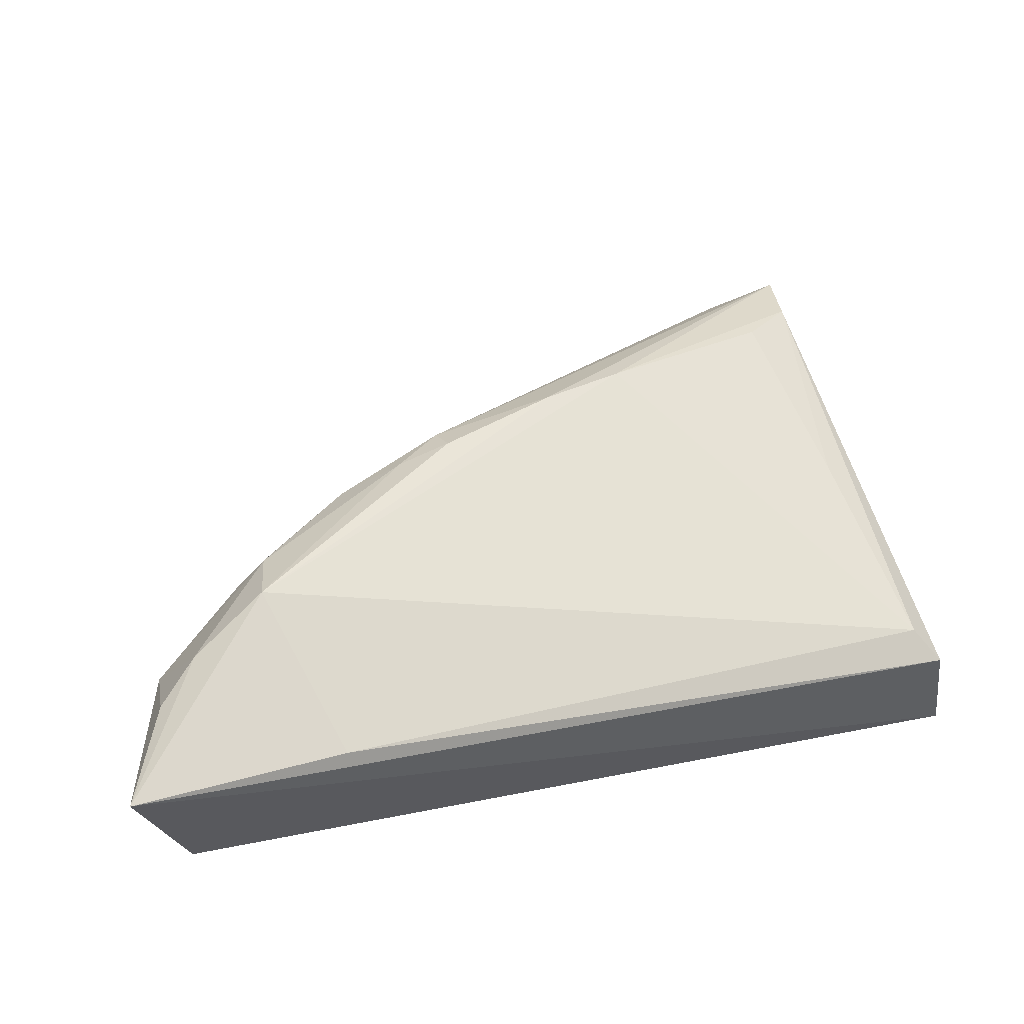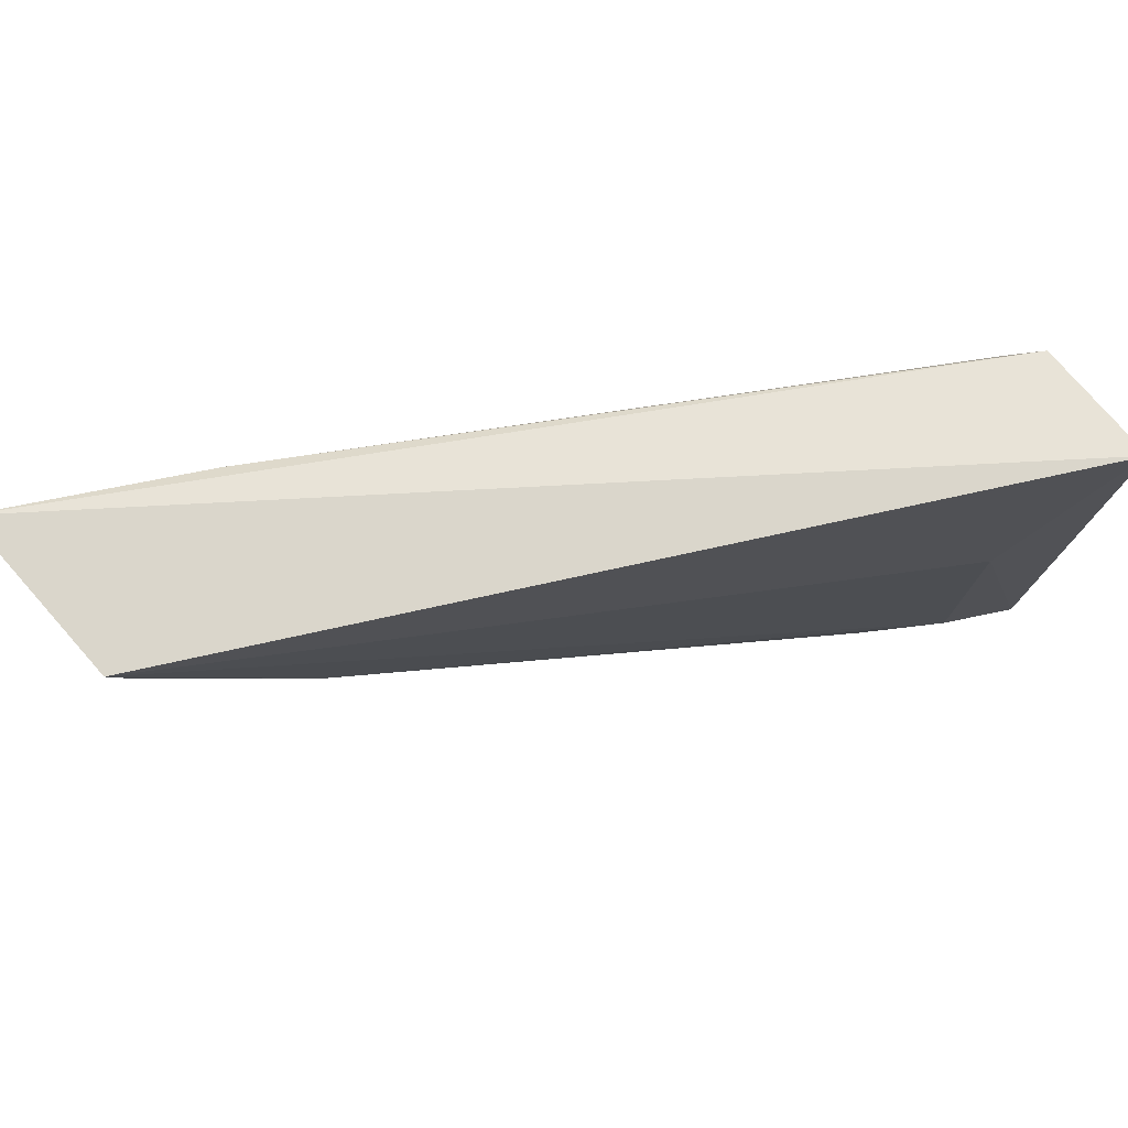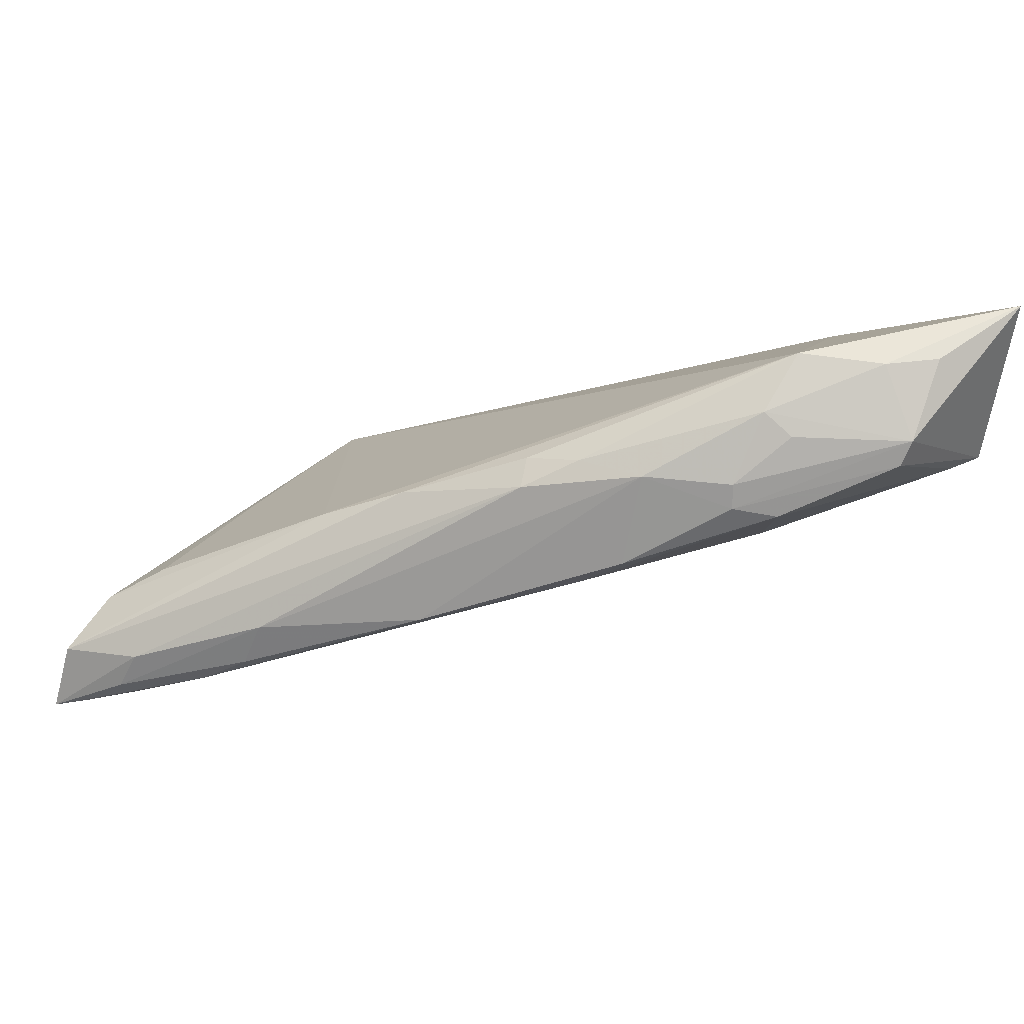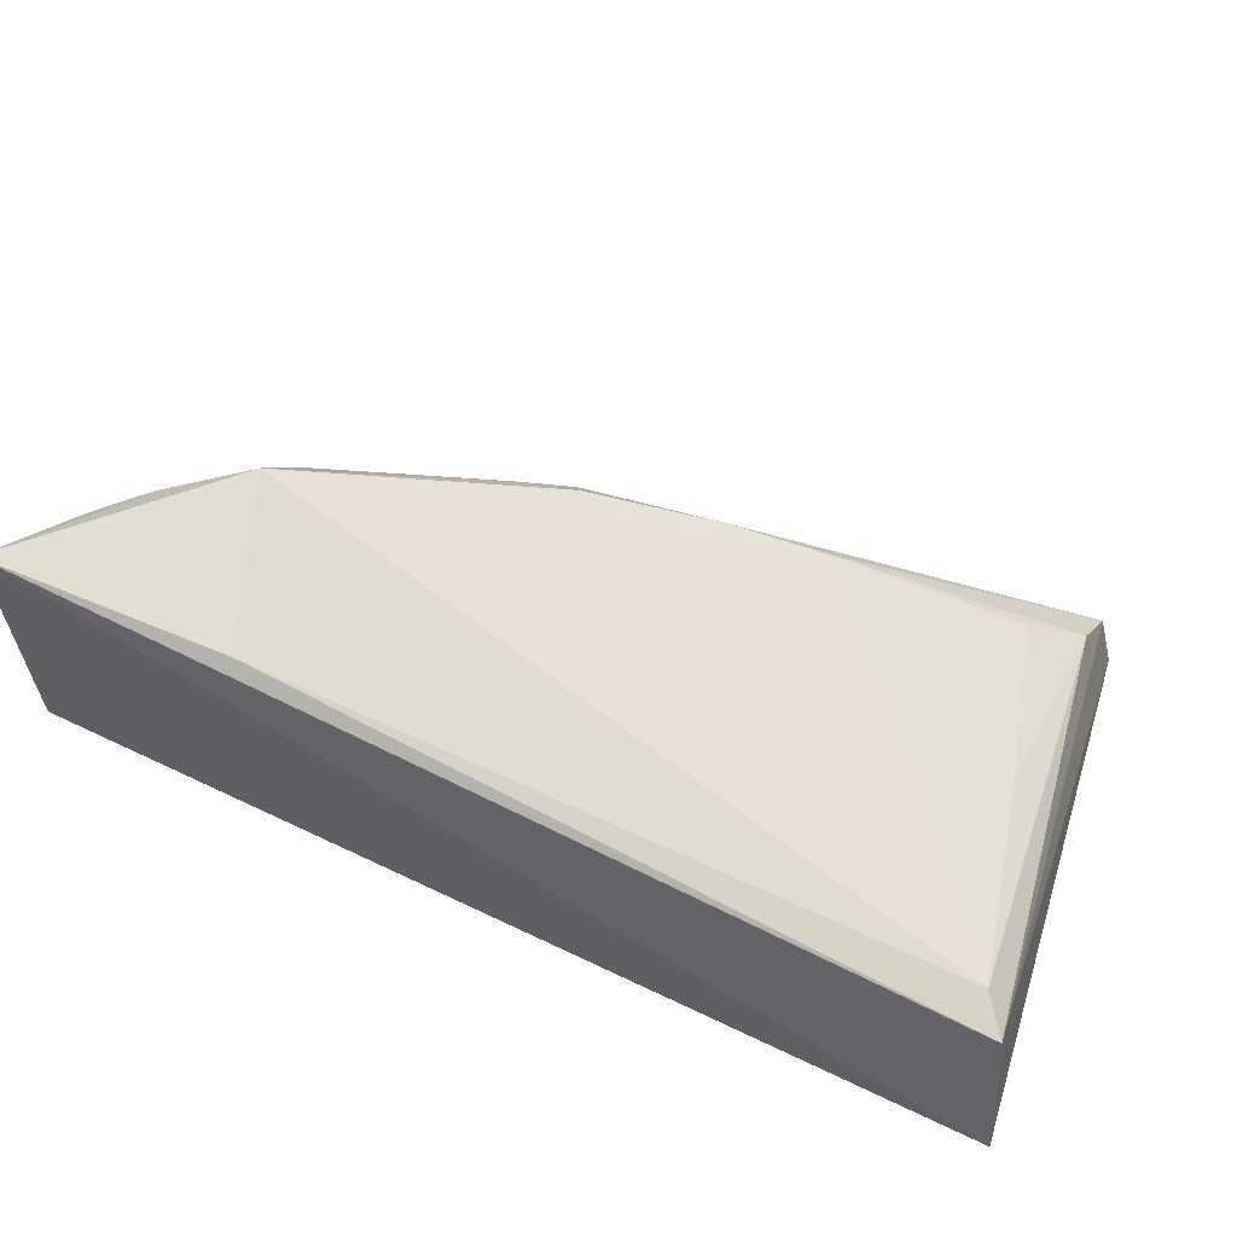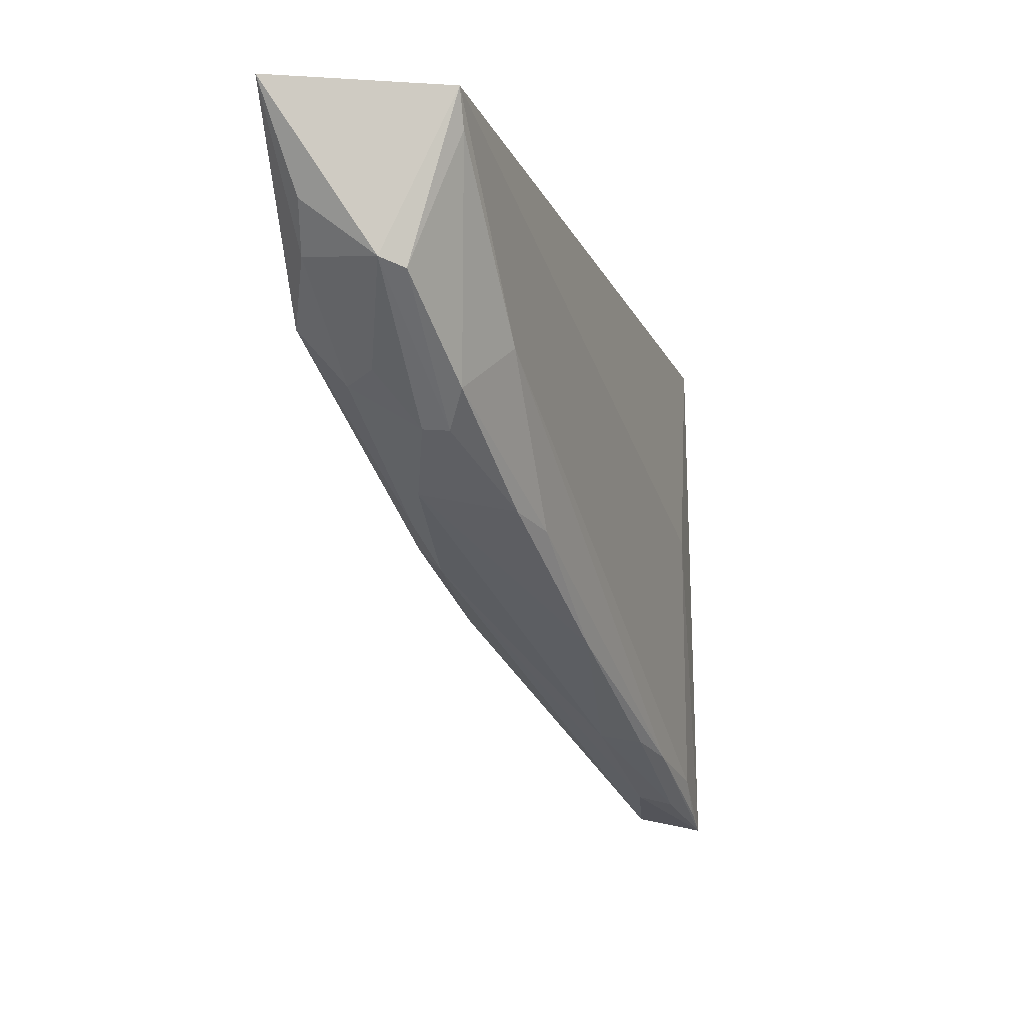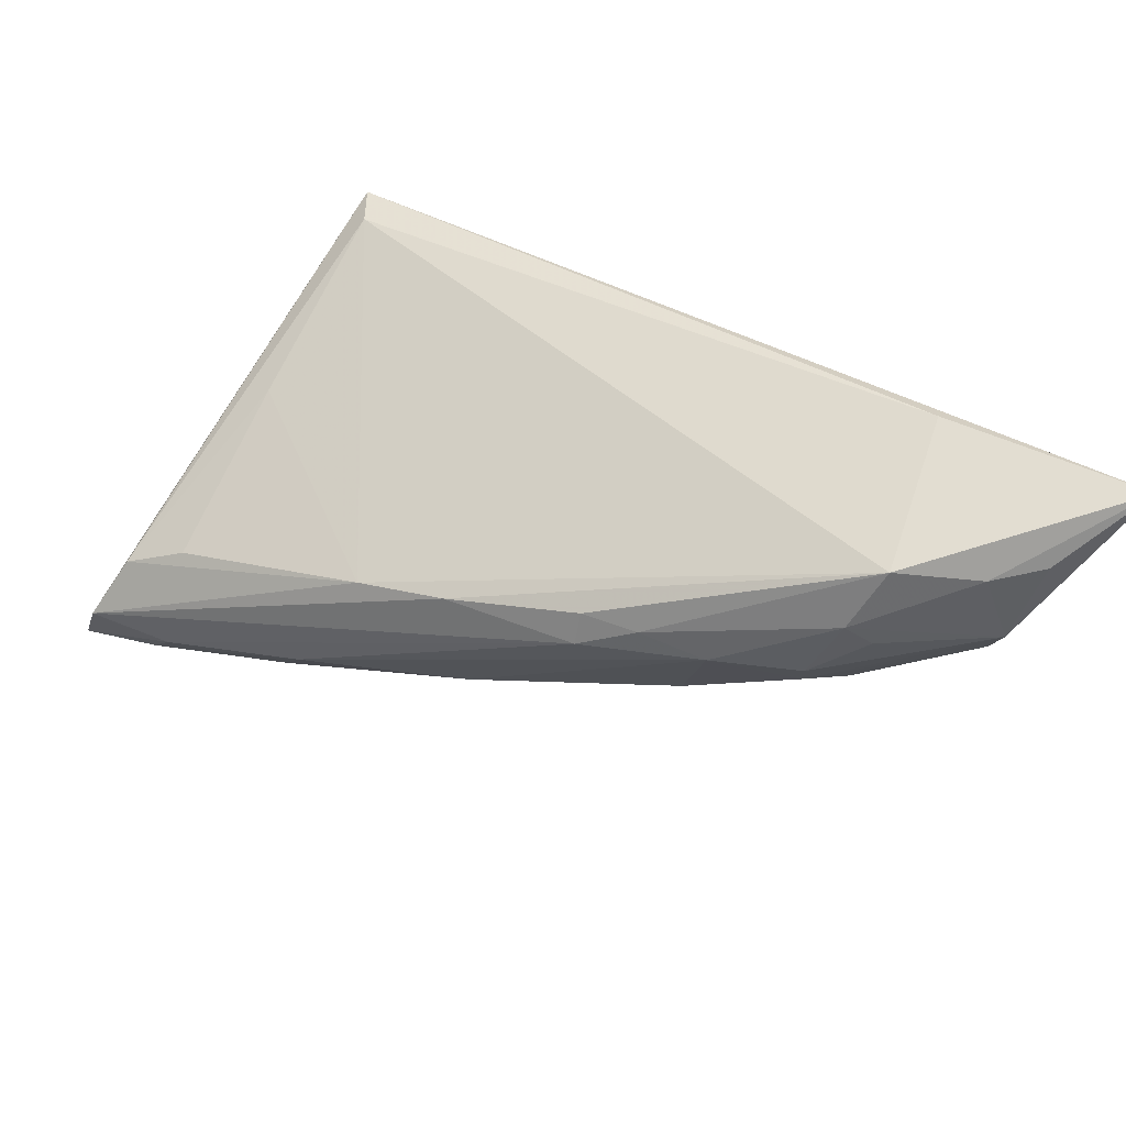
<metadata>
{"format":"obj","ext":"obj","renderer":"f3d","projection":"perspective","resolution":1024,"background":"white","views":[{"elev":66.0,"azim":165.1,"up":"+Z"},{"elev":77.1,"azim":148.2,"up":"+Y"},{"elev":24.8,"azim":35.2,"up":"+Z"},{"elev":49.8,"azim":-161.0,"up":"+Z"},{"elev":-12.8,"azim":88.3,"up":"+Y"},{"elev":75.2,"azim":34.1,"up":"+Z"}]}
</metadata>
<code>
v 0.05437 0.02668 0.03419
v 0.05225 0.02159 0.03231
v 0.0528 0.02693 0.025
v 0.009964 0.02566 0.01007
v 0.01462 0.001876 0.01739
v 0.05199 0.01838 0.02734
v 0.04631 0.01722 0.0327
v 0.0107 -0.003713 0.009802
v 0.05236 0.01882 0.02866
v 0.0502 0.0195 0.03224
v 0.0105 0.02432 0.01649
v 0.01498 0.01358 0.01097
v 0.03821 0.00921 0.02041
v 0.03545 0.007756 0.02576
v 0.04593 0.01453 0.03023
v 0.04412 0.0256 0.03066
v 0.01165 0.02257 0.0176
v 0.01191 4.46e-05 0.01553
v 0.01492 -0.001106 0.01089
v 0.04503 0.01679 0.02222
v 0.02864 0.006321 0.02423
v 0.02284 0.000706 0.01663
v 0.03782 0.009634 0.02723
v 0.04537 0.01262 0.02667
v 0.01143 -0.00307 0.01339
v 0.01309 0.01167 0.01749
v 0.01935 -0.0001292 0.01276
v 0.04727 0.01413 0.02479
v 0.02423 0.00492 0.02228
v 0.04123 0.0104 0.02689
v 0.035 0.008942 0.02691
v 0.04544 0.01254 0.02535
v 0.04739 0.01496 0.02902
v 0.01586 -0.002122 0.01386
v 0.01256 -0.002843 0.01033
v 0.031 0.004631 0.01791
v 0.05199 0.02511 0.02479
v 0.0149 -0.002459 0.01191
v 0.04061 0.009699 0.02197
v 0.02186 0.0004577 0.0143
f 1 3 4
f 9 1 2
f 9 6 3
f 9 3 1
f 10 2 1
f 10 1 7
f 10 9 2
f 11 1 4
f 11 4 8
f 12 8 4
f 12 4 3
f 15 10 7
f 15 9 10
f 16 7 1
f 16 1 11
f 17 16 11
f 17 7 16
f 18 17 11
f 19 12 3
f 19 8 12
f 20 19 3
f 23 15 7
f 25 18 11
f 25 11 8
f 25 14 21
f 26 18 5
f 26 17 18
f 27 20 13
f 27 19 20
f 28 13 20
f 29 5 18
f 29 25 21
f 29 18 25
f 29 26 5
f 29 17 26
f 29 21 7
f 29 7 17
f 30 23 14
f 30 15 23
f 30 24 15
f 30 14 22
f 31 21 14
f 31 14 23
f 31 23 7
f 31 7 21
f 32 6 9
f 32 9 24
f 32 28 6
f 32 24 30
f 33 24 9
f 33 9 15
f 33 15 24
f 34 25 8
f 34 22 14
f 34 14 25
f 35 27 8
f 35 8 19
f 35 19 27
f 36 27 13
f 36 30 22
f 37 28 20
f 37 20 3
f 37 3 6
f 37 6 28
f 38 22 34
f 38 34 8
f 38 8 27
f 39 36 13
f 39 13 28
f 39 28 32
f 39 32 30
f 39 30 36
f 40 36 22
f 40 22 38
f 40 38 27
f 40 27 36

</code>
